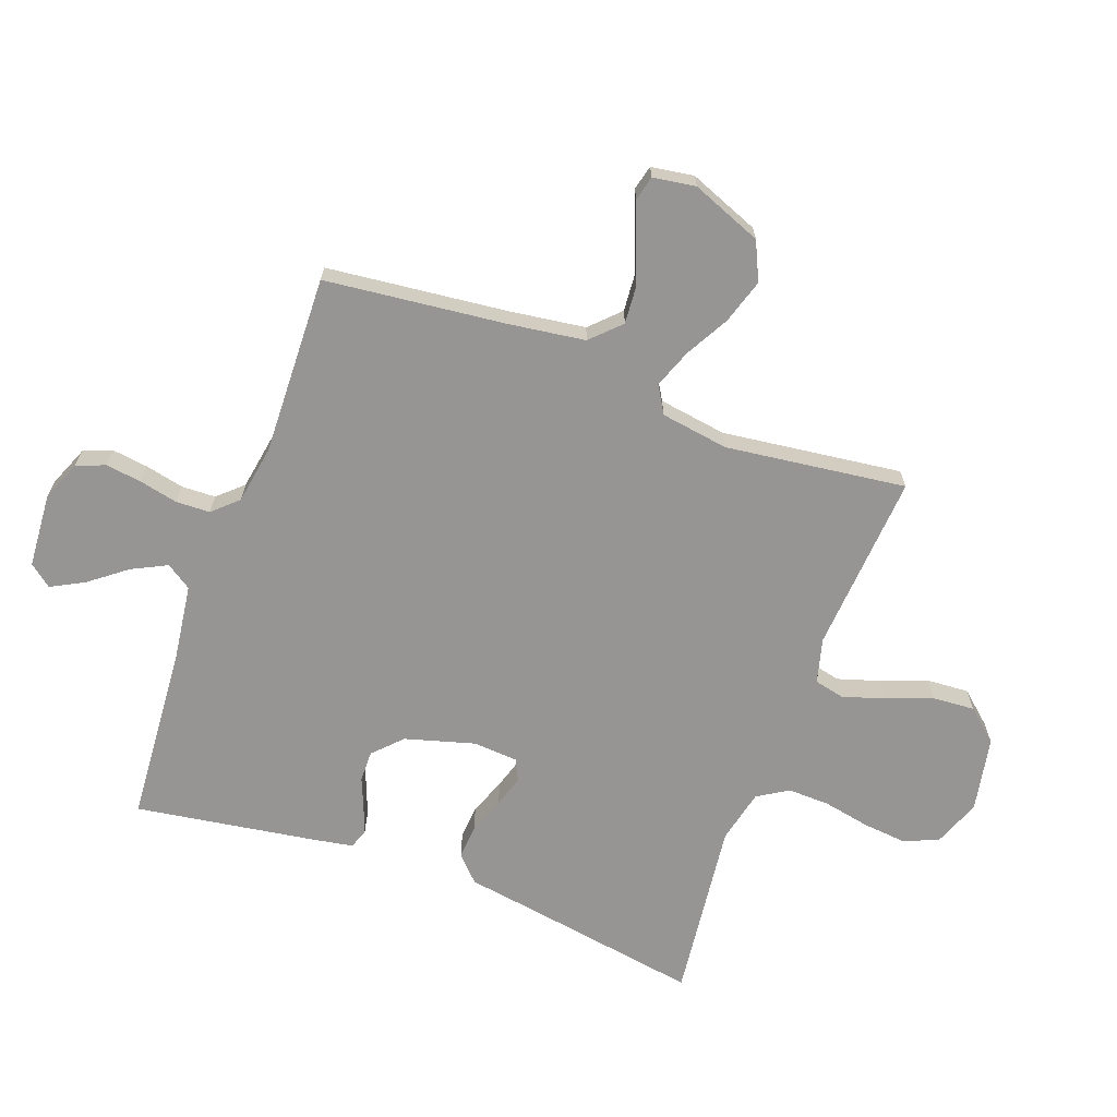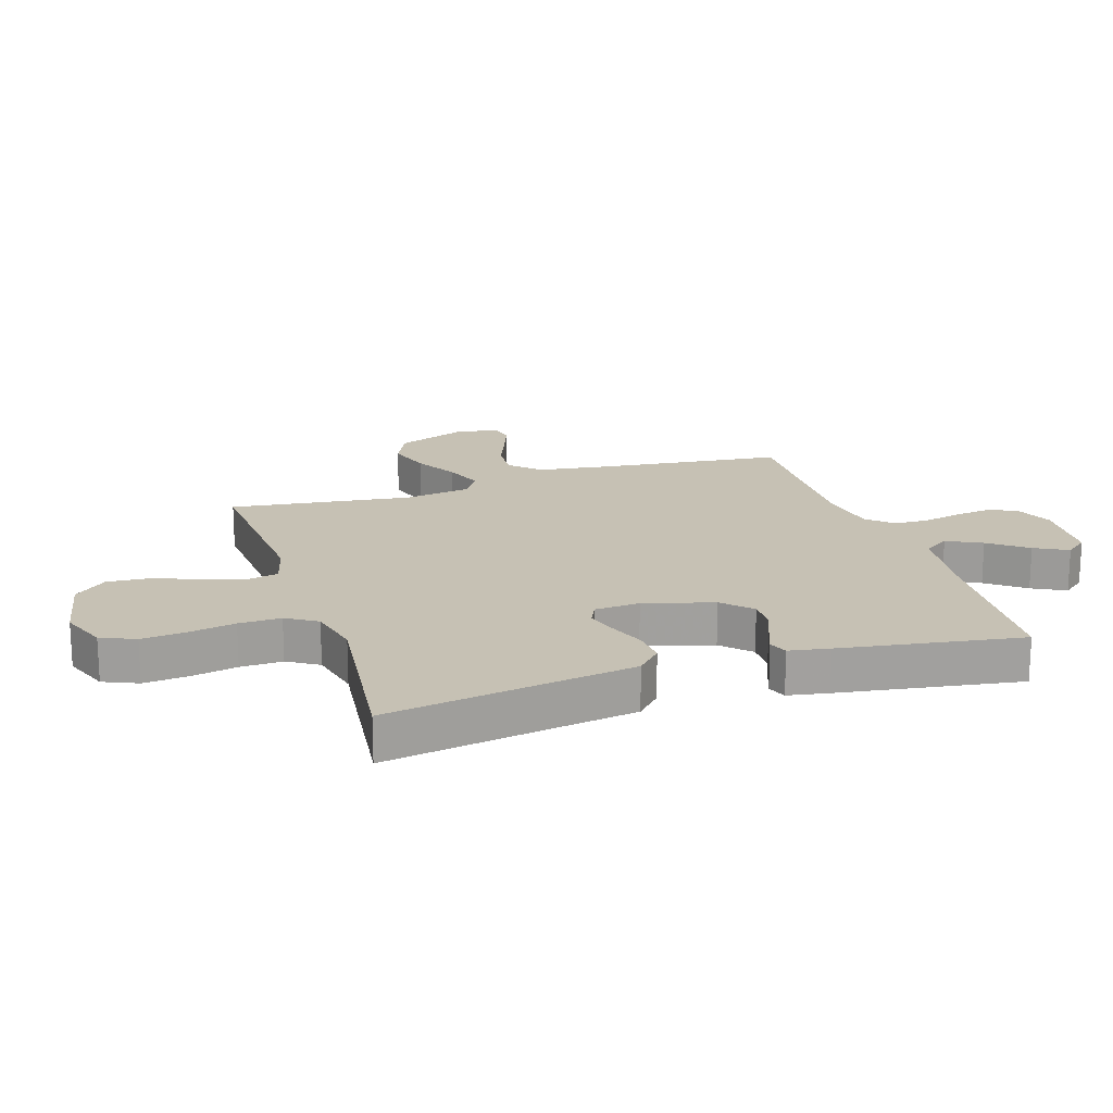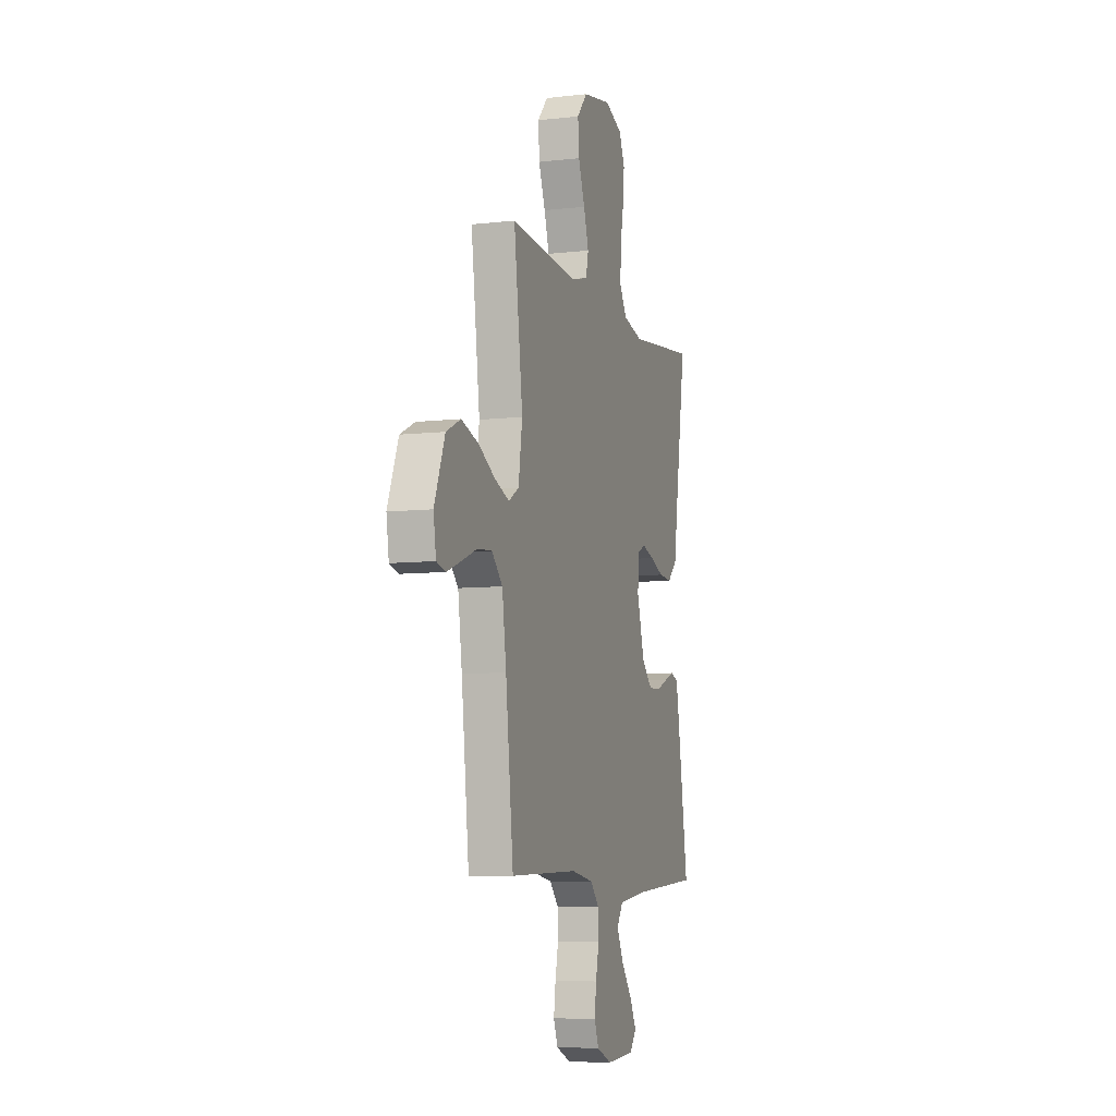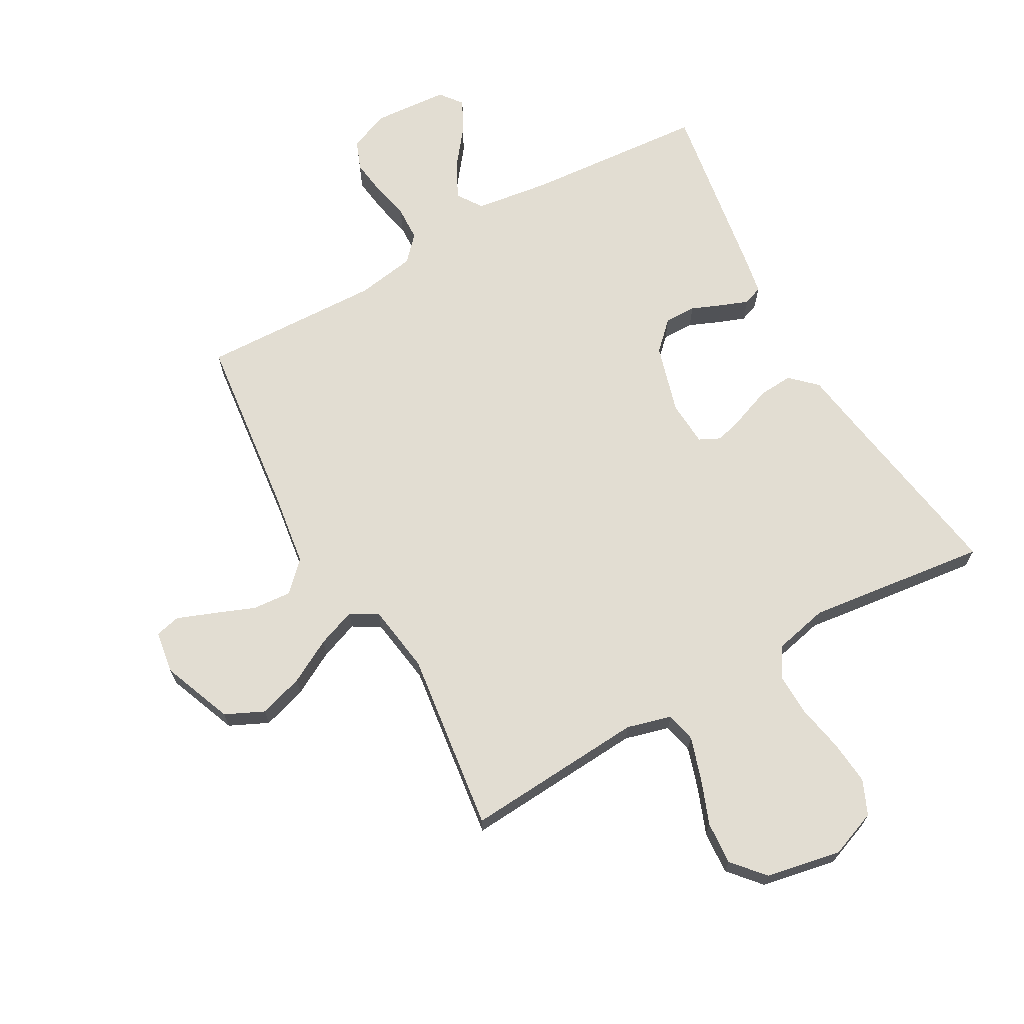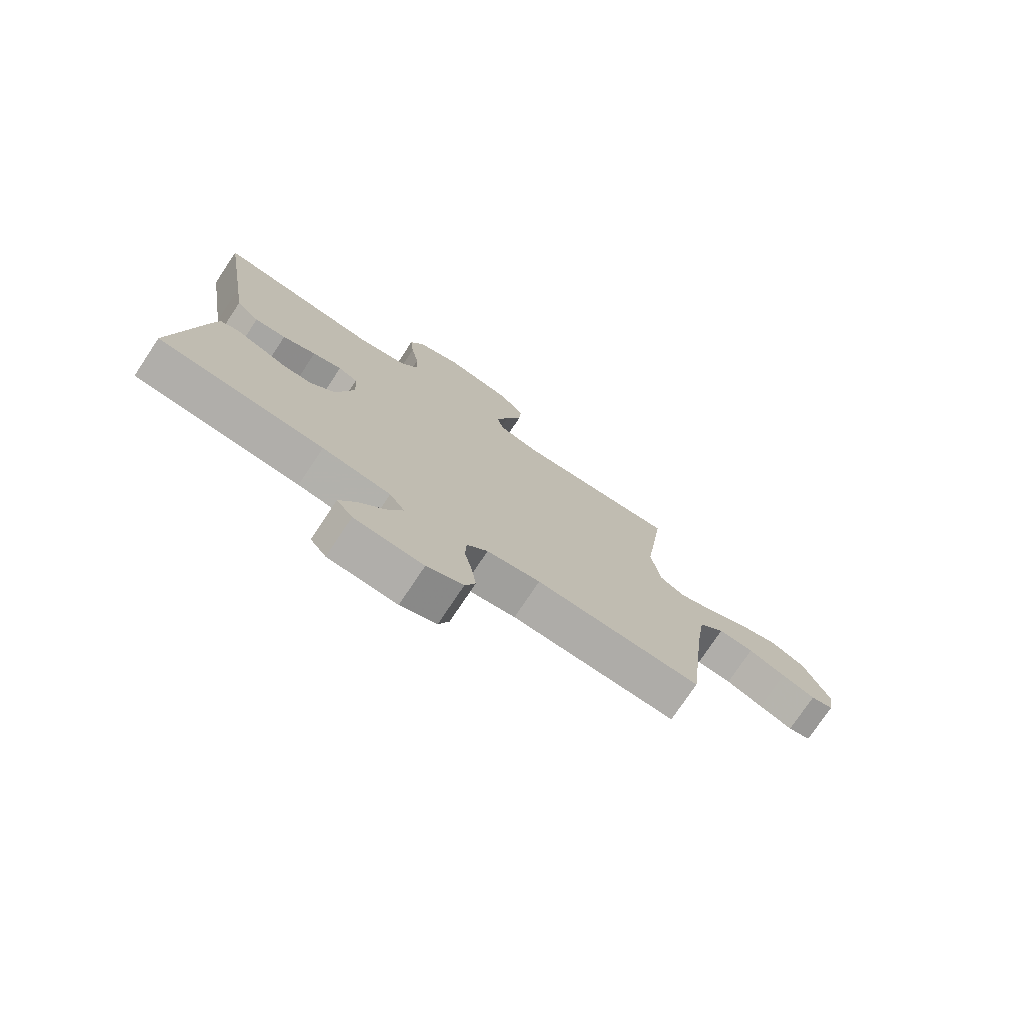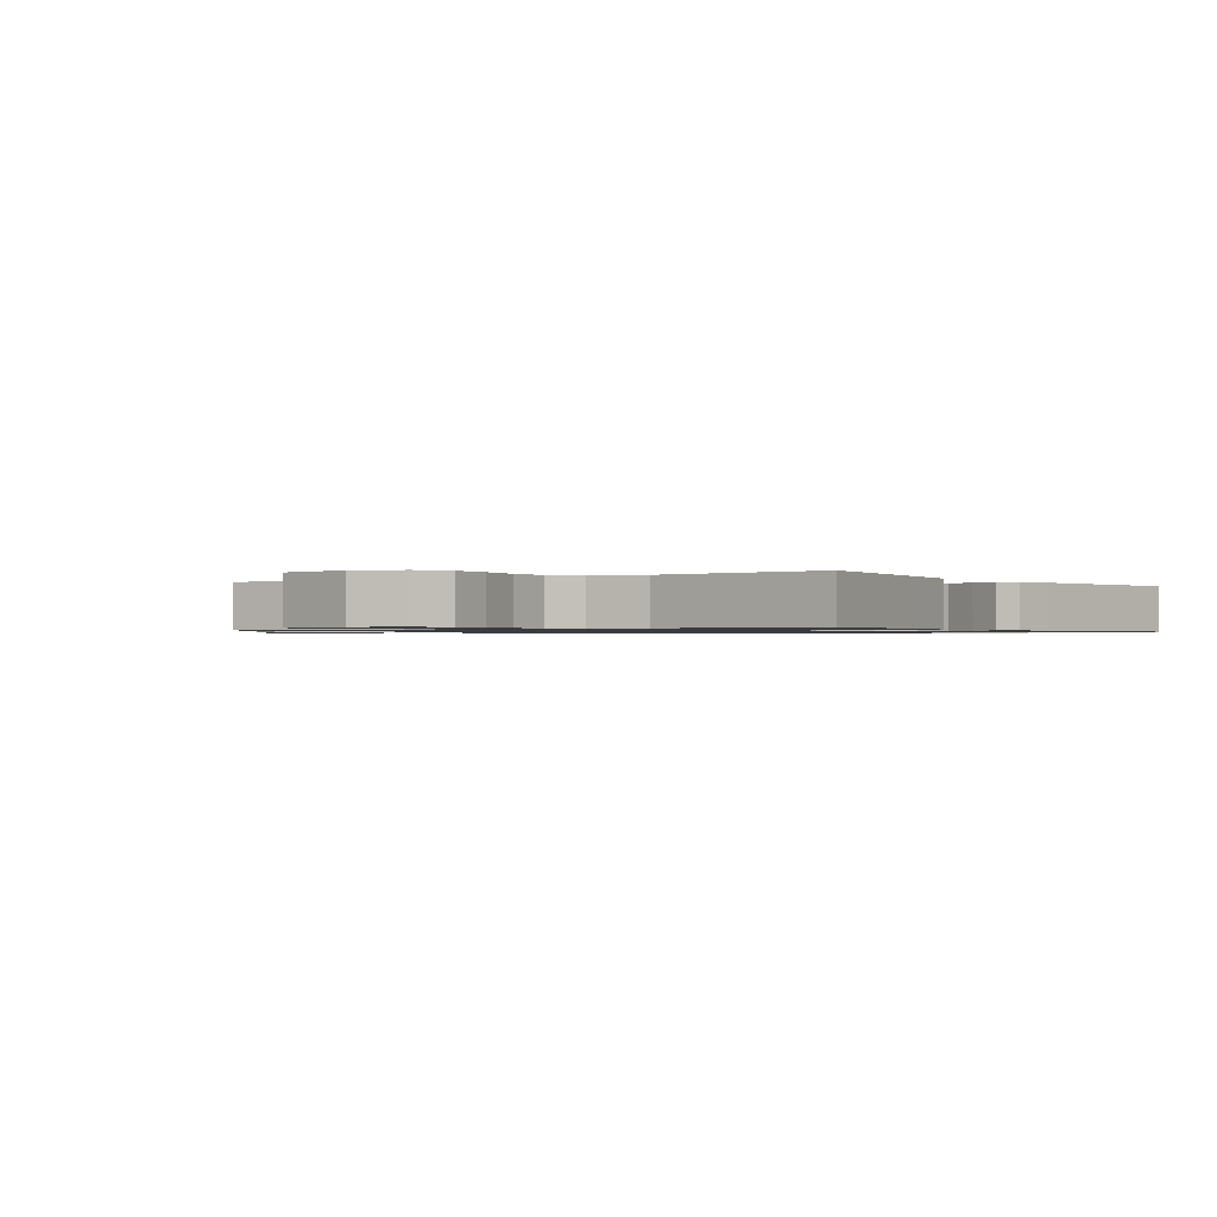
<metadata>
{"format":"obj","ext":"obj","renderer":"f3d","projection":"perspective","resolution":1024,"background":"white","views":[{"elev":-67.6,"azim":-110.3,"up":"+Y"},{"elev":18.5,"azim":72.1,"up":"+Y"},{"elev":-7.7,"azim":-72.2,"up":"+Z"},{"elev":68.3,"azim":-29.3,"up":"+Y"},{"elev":-76.1,"azim":146.3,"up":"+Z"},{"elev":-0.9,"azim":34.5,"up":"+Y"}]}
</metadata>
<code>
v -0.5 0.07 0.5
v -0.2 0.07 0.479
v -0.126 0.07 0.499
v -0.115 0.07 0.549
v -0.137 0.07 0.619
v -0.166 0.07 0.695
v -0.171 0.07 0.766
v -0.125 0.07 0.819
v 0 0.07 0.843
v 0.078 0.07 0.813
v 0.103 0.07 0.756
v 0.096 0.07 0.682
v 0.081 0.07 0.605
v 0.079 0.07 0.535
v 0.111 0.07 0.484
v 0.2 0.07 0.464
v 0.5 0.07 0.5
v 0.452 0.07 0.2
v 0.435 0.07 0.089
v 0.393 0.07 0.049
v 0.336 0.07 0.053
v 0.275 0.07 0.076
v 0.222 0.07 0.092
v 0.187 0.07 0.075
v 0.182 0.07 0
v 0.215 0.07 -0.115
v 0.261 0.07 -0.16
v 0.313 0.07 -0.159
v 0.364 0.07 -0.138
v 0.409 0.07 -0.121
v 0.441 0.07 -0.133
v 0.453 0.07 -0.2
v 0.5 0.07 -0.5
v 0.2 0.07 -0.523
v 0.076 0.07 -0.54
v 0.048 0.07 -0.582
v 0.077 0.07 -0.64
v 0.125 0.07 -0.702
v 0.154 0.07 -0.757
v 0.125 0.07 -0.794
v 0 0.07 -0.803
v -0.066 0.07 -0.776
v -0.085 0.07 -0.728
v -0.077 0.07 -0.668
v -0.063 0.07 -0.604
v -0.065 0.07 -0.547
v -0.103 0.07 -0.506
v -0.2 0.07 -0.49
v -0.5 0.07 -0.5
v -0.534 0.07 -0.2
v -0.552 0.07 -0.073
v -0.599 0.07 -0.026
v -0.663 0.07 -0.031
v -0.731 0.07 -0.058
v -0.792 0.07 -0.081
v -0.833 0.07 -0.071
v -0.844 0.07 0
v -0.798 0.07 0.117
v -0.734 0.07 0.147
v -0.66 0.07 0.124
v -0.587 0.07 0.084
v -0.523 0.07 0.06
v -0.478 0.07 0.087
v -0.461 0.07 0.2
v -0.5 0 0.5
v -0.2 0 0.479
v -0.126 0 0.499
v -0.115 0 0.549
v -0.137 0 0.619
v -0.166 0 0.695
v -0.171 0 0.766
v -0.125 0 0.819
v 0 0 0.843
v 0.078 0 0.813
v 0.103 0 0.756
v 0.096 0 0.682
v 0.081 0 0.605
v 0.079 0 0.535
v 0.111 0 0.484
v 0.2 0 0.464
v 0.5 0 0.5
v 0.452 0 0.2
v 0.435 0 0.089
v 0.393 0 0.049
v 0.336 0 0.053
v 0.275 0 0.076
v 0.222 0 0.092
v 0.187 0 0.075
v 0.182 0 0
v 0.215 0 -0.115
v 0.261 0 -0.16
v 0.313 0 -0.159
v 0.364 0 -0.138
v 0.409 0 -0.121
v 0.441 0 -0.133
v 0.453 0 -0.2
v 0.5 0 -0.5
v 0.2 0 -0.523
v 0.076 0 -0.54
v 0.048 0 -0.582
v 0.077 0 -0.64
v 0.125 0 -0.702
v 0.154 0 -0.757
v 0.125 0 -0.794
v 0 0 -0.803
v -0.066 0 -0.776
v -0.085 0 -0.728
v -0.077 0 -0.668
v -0.063 0 -0.604
v -0.065 0 -0.547
v -0.103 0 -0.506
v -0.2 0 -0.49
v -0.5 0 -0.5
v -0.534 0 -0.2
v -0.552 0 -0.073
v -0.599 0 -0.026
v -0.663 0 -0.031
v -0.731 0 -0.058
v -0.792 0 -0.081
v -0.833 0 -0.071
v -0.844 0 0
v -0.798 0 0.117
v -0.734 0 0.147
v -0.66 0 0.124
v -0.587 0 0.084
v -0.523 0 0.06
v -0.478 0 0.087
v -0.461 0 0.2
f 58 59 60 61
f 58 61 62
f 57 58 62
f 56 57 62
f 53 54 55 56
f 53 56 62
f 52 53 62 63
f 48 49 50
f 47 48 50 51
f 42 43 44 45
f 40 41 42 45
f 40 45 46
f 37 38 39 40
f 36 37 40 46
f 35 36 46 47
f 31 32 33 34
f 28 29 30 31
f 28 31 34 35
f 19 20 21 22
f 18 19 22 23
f 16 17 18 23
f 15 16 23 24
f 10 11 12 13
f 10 13 14
f 9 10 14
f 8 9 14
f 5 6 7 8
f 4 5 8 14
f 3 4 14 15
f 64 1 2
f 63 64 2 3
f 51 52 63
f 27 28 35 47
f 26 27 47 51
f 25 26 51 63
f 24 25 63
f 3 15 24 63
f 125 124 123 122
f 126 125 122
f 126 122 121
f 126 121 120
f 120 119 118 117
f 126 120 117
f 127 126 117 116
f 114 113 112
f 115 114 112 111
f 109 108 107 106
f 109 106 105 104
f 110 109 104
f 104 103 102 101
f 110 104 101 100
f 111 110 100 99
f 98 97 96 95
f 95 94 93 92
f 99 98 95 92
f 86 85 84 83
f 87 86 83 82
f 87 82 81 80
f 88 87 80 79
f 77 76 75 74
f 78 77 74
f 78 74 73
f 78 73 72
f 72 71 70 69
f 78 72 69 68
f 79 78 68 67
f 66 65 128
f 67 66 128 127
f 127 116 115
f 111 99 92 91
f 115 111 91 90
f 127 115 90 89
f 127 89 88
f 127 88 79 67
f 1 65 66 2
f 2 66 67 3
f 3 67 68 4
f 4 68 69 5
f 5 69 70 6
f 6 70 71 7
f 7 71 72 8
f 8 72 73 9
f 9 73 74 10
f 10 74 75 11
f 11 75 76 12
f 12 76 77 13
f 13 77 78 14
f 14 78 79 15
f 15 79 80 16
f 16 80 81 17
f 17 81 82 18
f 18 82 83 19
f 19 83 84 20
f 20 84 85 21
f 21 85 86 22
f 22 86 87 23
f 23 87 88 24
f 24 88 89 25
f 25 89 90 26
f 26 90 91 27
f 27 91 92 28
f 28 92 93 29
f 29 93 94 30
f 30 94 95 31
f 31 95 96 32
f 32 96 97 33
f 33 97 98 34
f 34 98 99 35
f 35 99 100 36
f 36 100 101 37
f 37 101 102 38
f 38 102 103 39
f 39 103 104 40
f 40 104 105 41
f 41 105 106 42
f 42 106 107 43
f 43 107 108 44
f 44 108 109 45
f 45 109 110 46
f 46 110 111 47
f 47 111 112 48
f 48 112 113 49
f 49 113 114 50
f 50 114 115 51
f 51 115 116 52
f 52 116 117 53
f 53 117 118 54
f 54 118 119 55
f 55 119 120 56
f 56 120 121 57
f 57 121 122 58
f 58 122 123 59
f 59 123 124 60
f 60 124 125 61
f 61 125 126 62
f 62 126 127 63
f 63 127 128 64
f 64 128 65 1

</code>
